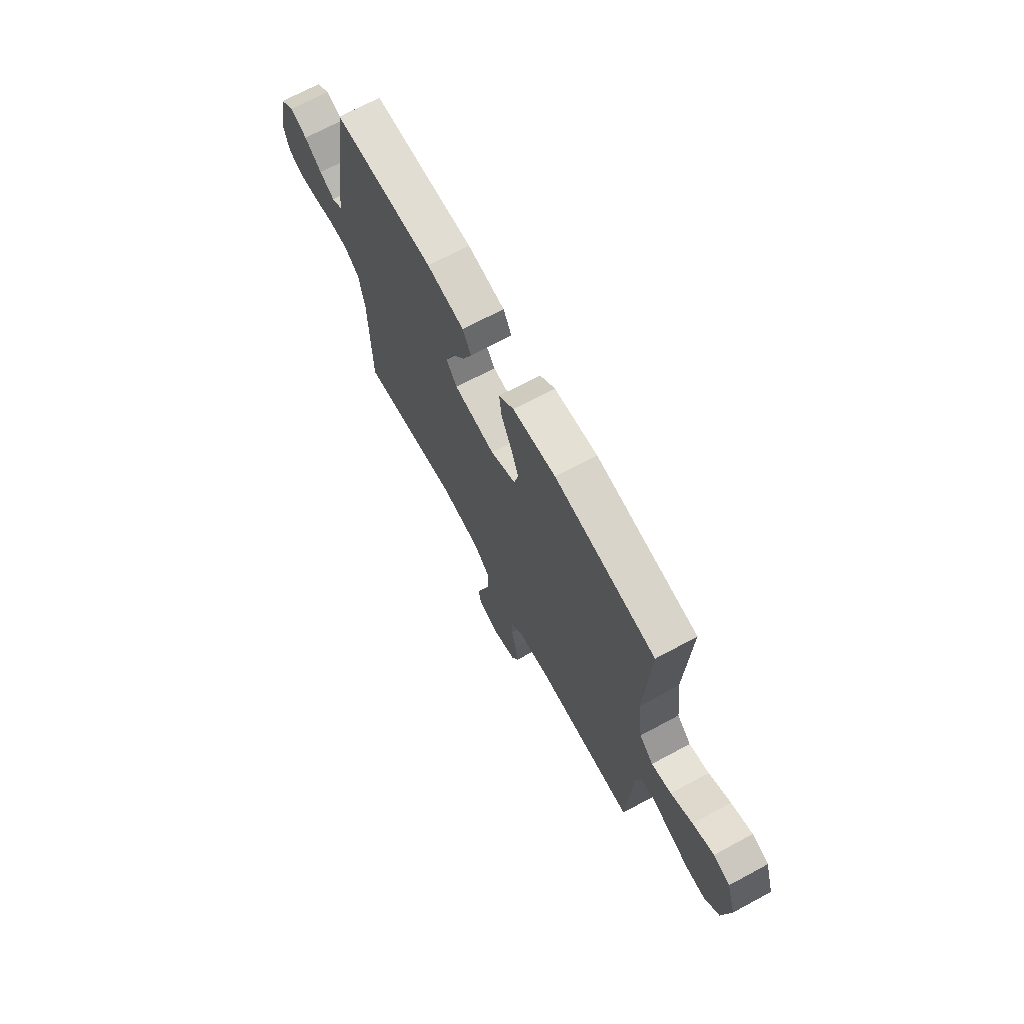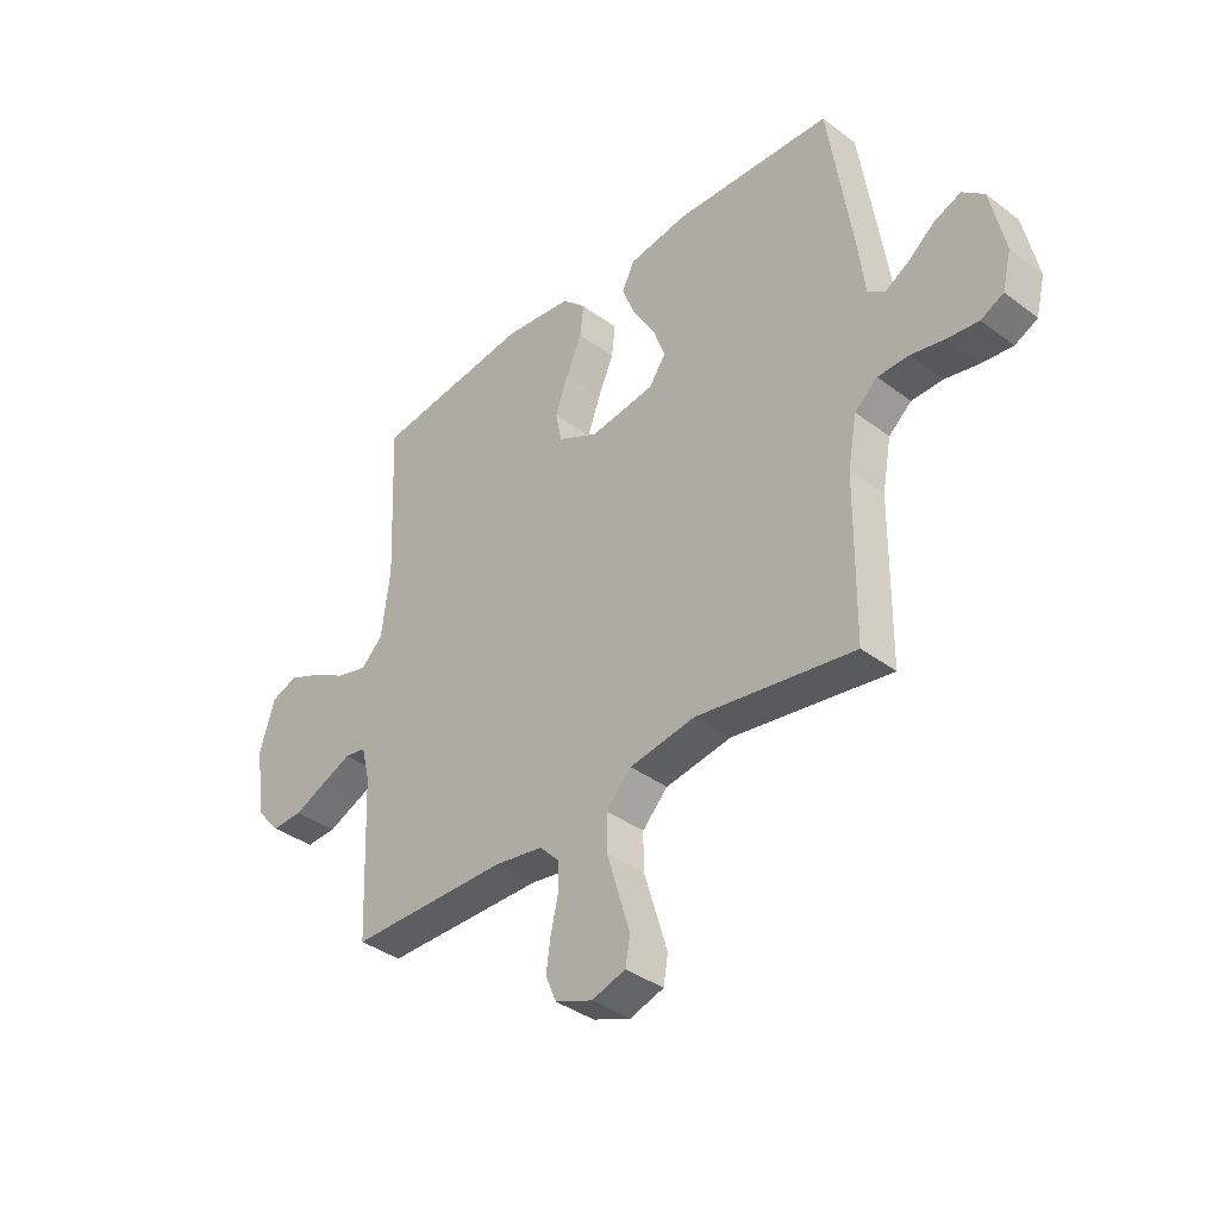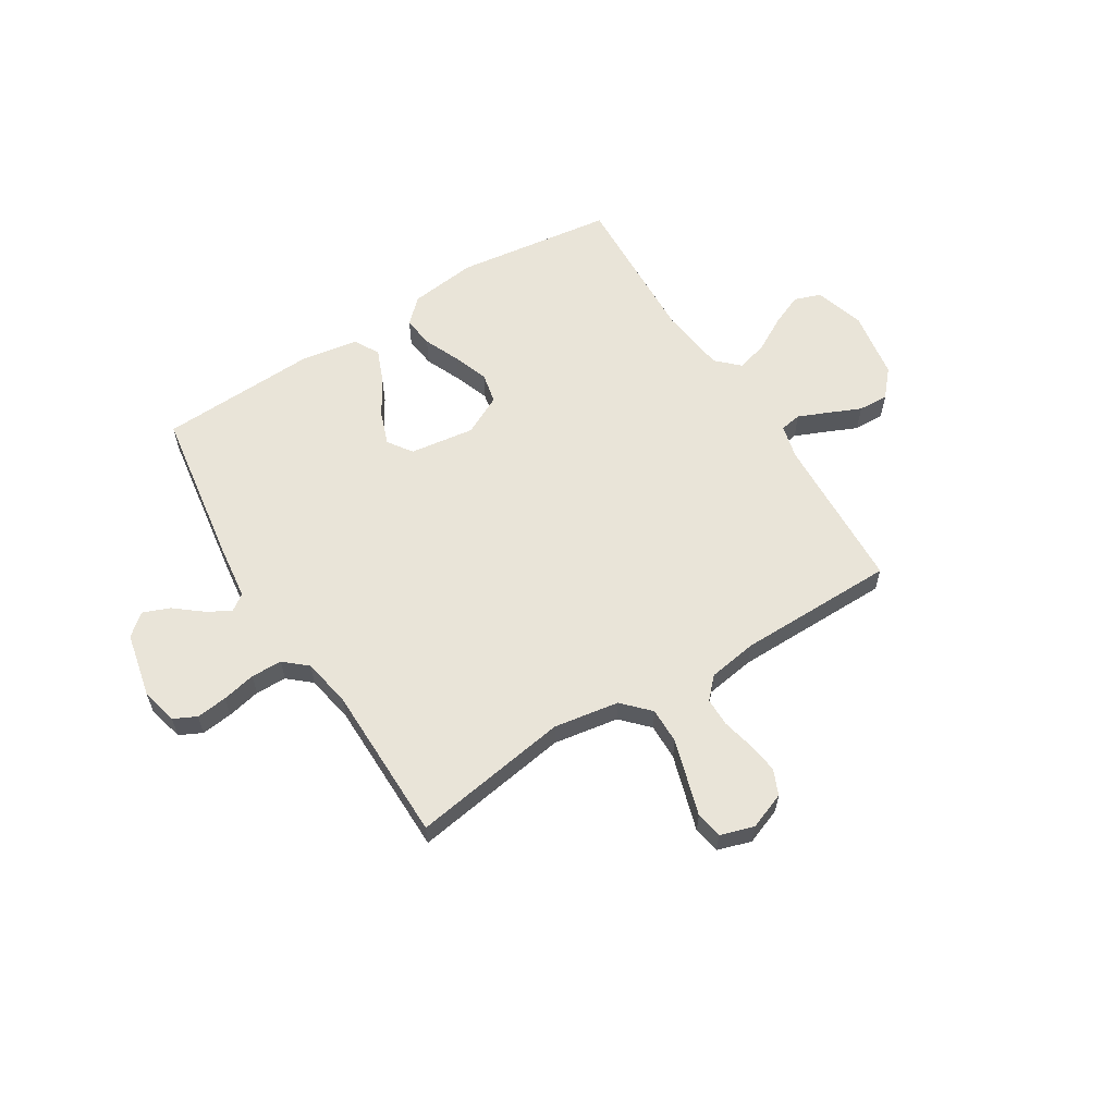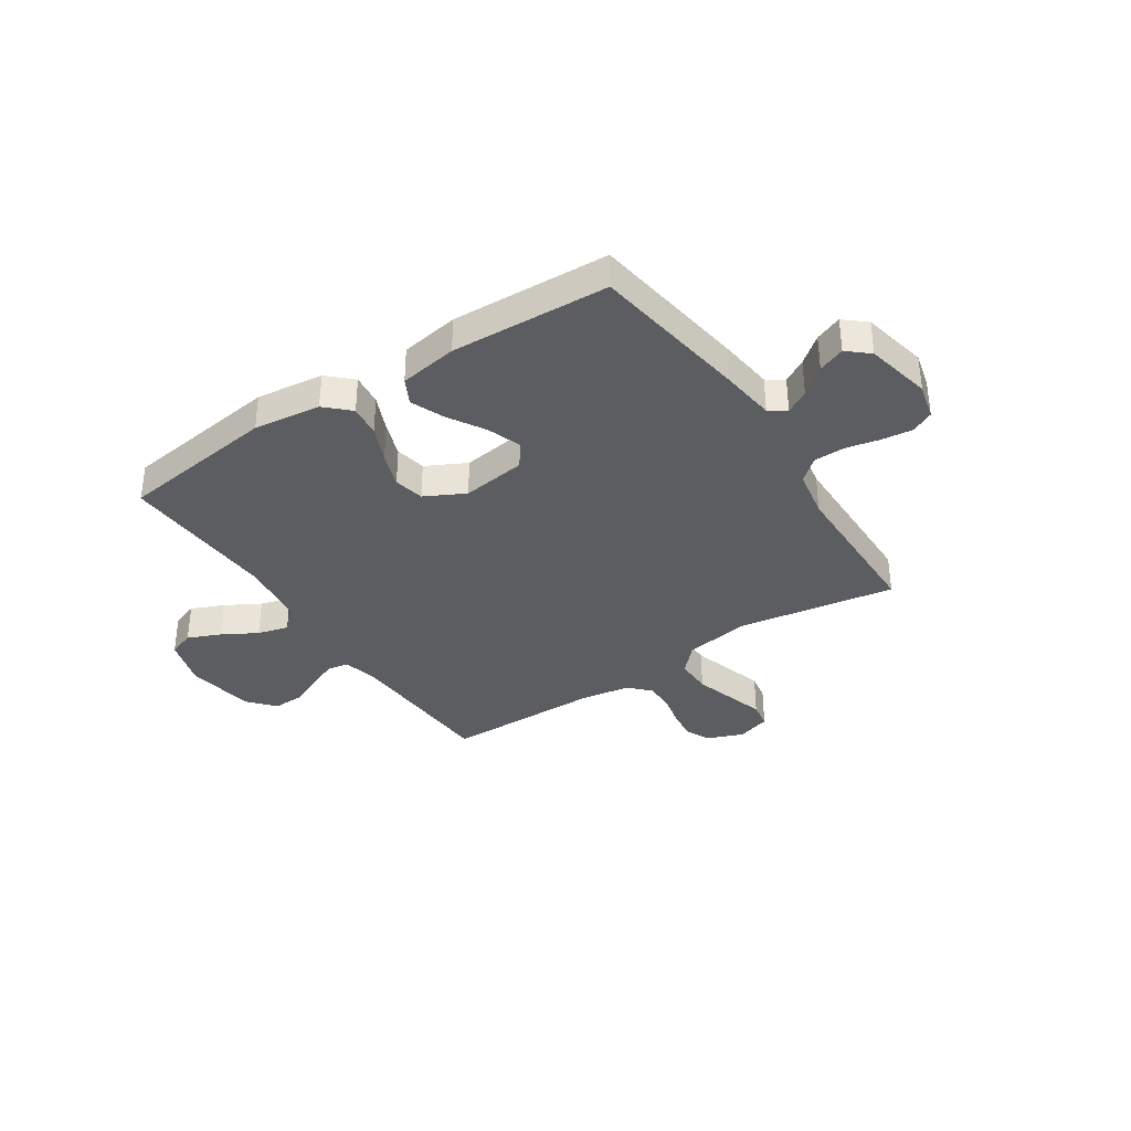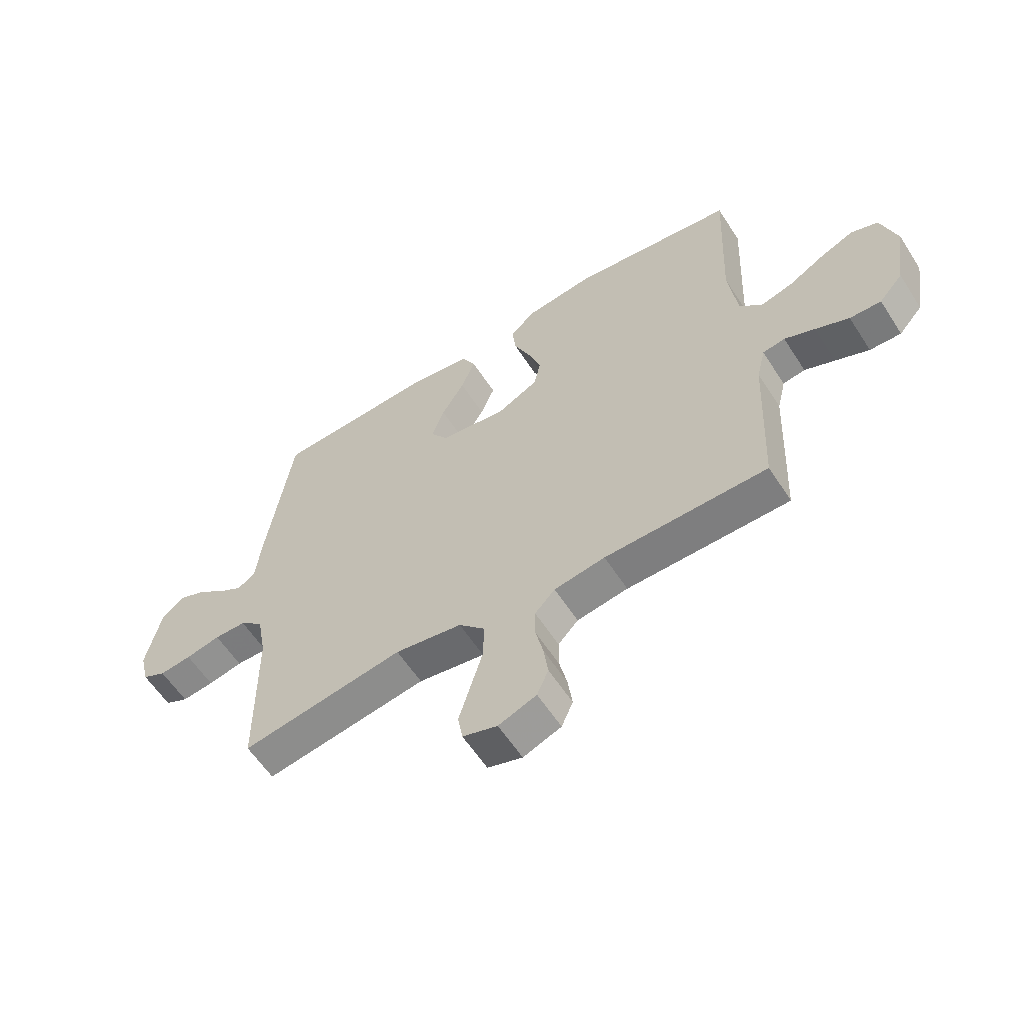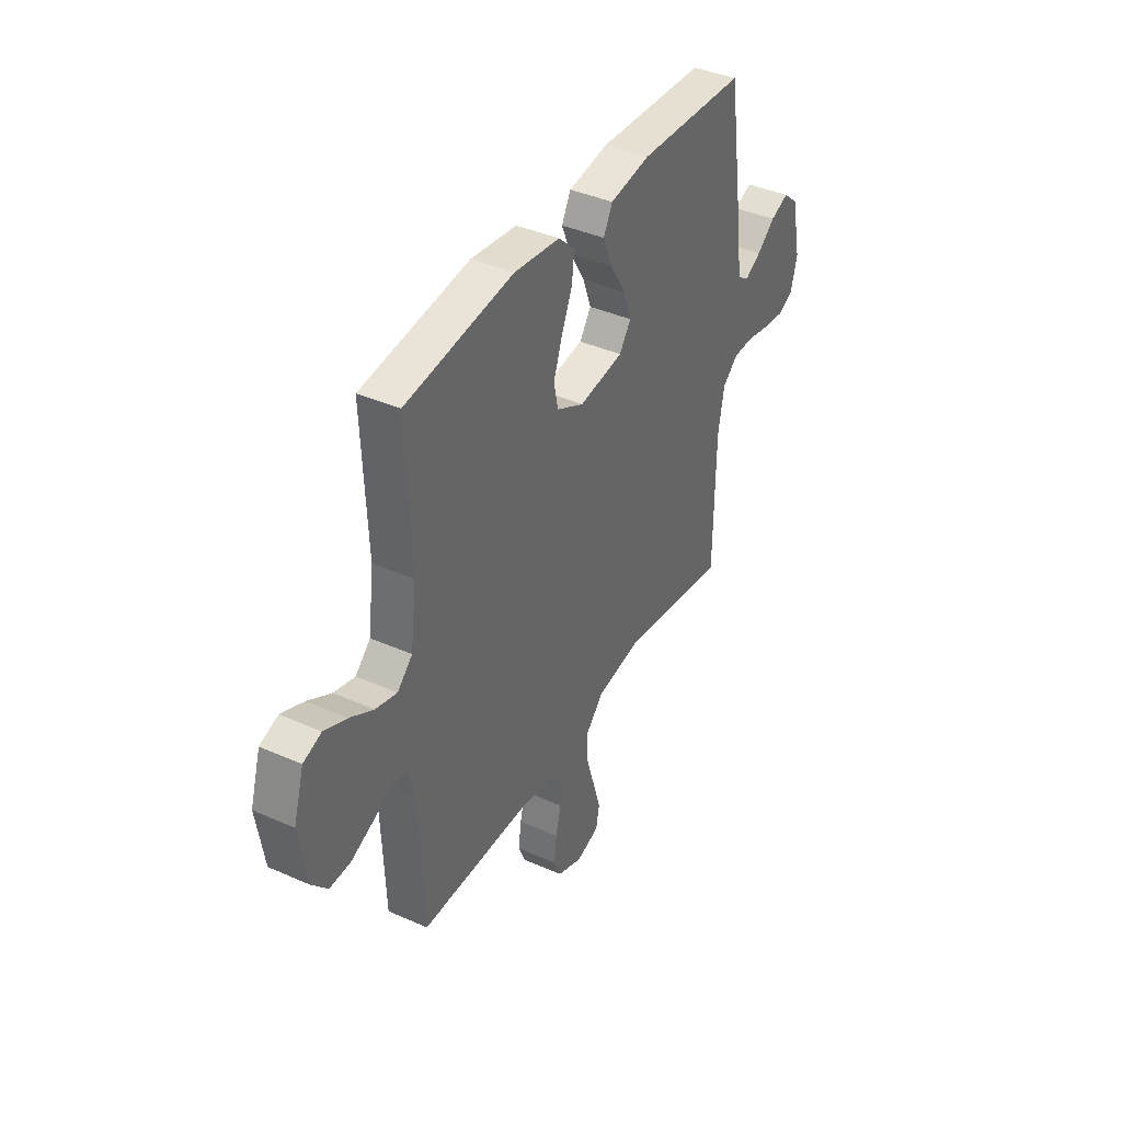
<metadata>
{"format":"obj","ext":"obj","renderer":"f3d","projection":"perspective","resolution":1024,"background":"white","views":[{"elev":70.0,"azim":-118.3,"up":"+Z"},{"elev":-37.9,"azim":46.4,"up":"+Z"},{"elev":60.0,"azim":148.2,"up":"+Y"},{"elev":-35.8,"azim":33.4,"up":"+Y"},{"elev":-59.2,"azim":-147.3,"up":"+Z"},{"elev":39.7,"azim":-61.2,"up":"+Z"}]}
</metadata>
<code>
v 0.5 0.07 0.5
v 0.545 0.07 0.2
v 0.558 0.07 0.095
v 0.59 0.07 0.073
v 0.635 0.07 0.099
v 0.686 0.07 0.14
v 0.737 0.07 0.16
v 0.778 0.07 0.125
v 0.805 0.07 0
v 0.788 0.07 -0.069
v 0.745 0.07 -0.09
v 0.686 0.07 -0.083
v 0.622 0.07 -0.069
v 0.563 0.07 -0.07
v 0.52 0.07 -0.107
v 0.503 0.07 -0.2
v 0.5 0.07 -0.5
v 0.2 0.07 -0.452
v 0.076 0.07 -0.472
v 0.028 0.07 -0.522
v 0.029 0.07 -0.591
v 0.052 0.07 -0.667
v 0.073 0.07 -0.736
v 0.064 0.07 -0.787
v 0 0.07 -0.807
v -0.07 0.07 -0.78
v -0.091 0.07 -0.732
v -0.083 0.07 -0.673
v -0.069 0.07 -0.612
v -0.069 0.07 -0.557
v -0.106 0.07 -0.518
v -0.2 0.07 -0.503
v -0.5 0.07 -0.5
v -0.513 0.07 -0.2
v -0.529 0.07 -0.135
v -0.57 0.07 -0.128
v -0.626 0.07 -0.152
v -0.688 0.07 -0.179
v -0.746 0.07 -0.181
v -0.79 0.07 -0.131
v -0.811 0.07 0
v -0.782 0.07 0.095
v -0.732 0.07 0.113
v -0.669 0.07 0.086
v -0.604 0.07 0.049
v -0.545 0.07 0.033
v -0.503 0.07 0.073
v -0.487 0.07 0.2
v -0.5 0.07 0.5
v -0.2 0.07 0.539
v -0.072 0.07 0.523
v -0.027 0.07 0.48
v -0.034 0.07 0.42
v -0.064 0.07 0.351
v -0.088 0.07 0.284
v -0.076 0.07 0.226
v 0 0.07 0.187
v 0.123 0.07 0.204
v 0.155 0.07 0.25
v 0.132 0.07 0.314
v 0.09 0.07 0.384
v 0.064 0.07 0.448
v 0.089 0.07 0.496
v 0.2 0.07 0.514
v 0.5 0 0.5
v 0.545 0 0.2
v 0.558 0 0.095
v 0.59 0 0.073
v 0.635 0 0.099
v 0.686 0 0.14
v 0.737 0 0.16
v 0.778 0 0.125
v 0.805 0 0
v 0.788 0 -0.069
v 0.745 0 -0.09
v 0.686 0 -0.083
v 0.622 0 -0.069
v 0.563 0 -0.07
v 0.52 0 -0.107
v 0.503 0 -0.2
v 0.5 0 -0.5
v 0.2 0 -0.452
v 0.076 0 -0.472
v 0.028 0 -0.522
v 0.029 0 -0.591
v 0.052 0 -0.667
v 0.073 0 -0.736
v 0.064 0 -0.787
v 0 0 -0.807
v -0.07 0 -0.78
v -0.091 0 -0.732
v -0.083 0 -0.673
v -0.069 0 -0.612
v -0.069 0 -0.557
v -0.106 0 -0.518
v -0.2 0 -0.503
v -0.5 0 -0.5
v -0.513 0 -0.2
v -0.529 0 -0.135
v -0.57 0 -0.128
v -0.626 0 -0.152
v -0.688 0 -0.179
v -0.746 0 -0.181
v -0.79 0 -0.131
v -0.811 0 0
v -0.782 0 0.095
v -0.732 0 0.113
v -0.669 0 0.086
v -0.604 0 0.049
v -0.545 0 0.033
v -0.503 0 0.073
v -0.487 0 0.2
v -0.5 0 0.5
v -0.2 0 0.539
v -0.072 0 0.523
v -0.027 0 0.48
v -0.034 0 0.42
v -0.064 0 0.351
v -0.088 0 0.284
v -0.076 0 0.226
v 0 0 0.187
v 0.123 0 0.204
v 0.155 0 0.25
v 0.132 0 0.314
v 0.09 0 0.384
v 0.064 0 0.448
v 0.089 0 0.496
v 0.2 0 0.514
f 1 2 3
f 64 1 3
f 63 64 3
f 62 63 3
f 61 62 3
f 60 61 3
f 59 60 3 4
f 58 59 4
f 57 58 4
f 52 53 54
f 51 52 54
f 50 51 54
f 49 50 54
f 48 49 54
f 47 48 54 55
f 46 47 55 56
f 43 44 45
f 42 43 45
f 41 42 45
f 40 41 45
f 39 40 45
f 38 39 45
f 37 38 45
f 36 37 45 46
f 46 56 57
f 36 46 57
f 35 36 57
f 32 33 34
f 35 57 4
f 34 35 4
f 32 34 4
f 31 32 4
f 27 28 29
f 26 27 29
f 25 26 29
f 24 25 29
f 23 24 29
f 22 23 29
f 21 22 29 30
f 16 17 18
f 15 16 18 19
f 14 15 19
f 11 12 13
f 10 11 13
f 9 10 13
f 8 9 13
f 7 8 13
f 6 7 13
f 5 6 13
f 5 13 14
f 4 5 14 19
f 20 21 30 31
f 4 19 20 31
f 67 66 65
f 67 65 128
f 67 128 127
f 67 127 126
f 67 126 125
f 67 125 124
f 68 67 124 123
f 68 123 122
f 68 122 121
f 118 117 116
f 118 116 115
f 118 115 114
f 118 114 113
f 118 113 112
f 119 118 112 111
f 120 119 111 110
f 109 108 107
f 109 107 106
f 109 106 105
f 109 105 104
f 109 104 103
f 109 103 102
f 109 102 101
f 110 109 101 100
f 121 120 110
f 121 110 100
f 121 100 99
f 98 97 96
f 68 121 99
f 68 99 98
f 68 98 96
f 68 96 95
f 93 92 91
f 93 91 90
f 93 90 89
f 93 89 88
f 93 88 87
f 93 87 86
f 94 93 86 85
f 82 81 80
f 83 82 80 79
f 83 79 78
f 77 76 75
f 77 75 74
f 77 74 73
f 77 73 72
f 77 72 71
f 77 71 70
f 77 70 69
f 78 77 69
f 83 78 69 68
f 95 94 85 84
f 95 84 83 68
f 1 65 66 2
f 2 66 67 3
f 3 67 68 4
f 4 68 69 5
f 5 69 70 6
f 6 70 71 7
f 7 71 72 8
f 8 72 73 9
f 9 73 74 10
f 10 74 75 11
f 11 75 76 12
f 12 76 77 13
f 13 77 78 14
f 14 78 79 15
f 15 79 80 16
f 16 80 81 17
f 17 81 82 18
f 18 82 83 19
f 19 83 84 20
f 20 84 85 21
f 21 85 86 22
f 22 86 87 23
f 23 87 88 24
f 24 88 89 25
f 25 89 90 26
f 26 90 91 27
f 27 91 92 28
f 28 92 93 29
f 29 93 94 30
f 30 94 95 31
f 31 95 96 32
f 32 96 97 33
f 33 97 98 34
f 34 98 99 35
f 35 99 100 36
f 36 100 101 37
f 37 101 102 38
f 38 102 103 39
f 39 103 104 40
f 40 104 105 41
f 41 105 106 42
f 42 106 107 43
f 43 107 108 44
f 44 108 109 45
f 45 109 110 46
f 46 110 111 47
f 47 111 112 48
f 48 112 113 49
f 49 113 114 50
f 50 114 115 51
f 51 115 116 52
f 52 116 117 53
f 53 117 118 54
f 54 118 119 55
f 55 119 120 56
f 56 120 121 57
f 57 121 122 58
f 58 122 123 59
f 59 123 124 60
f 60 124 125 61
f 61 125 126 62
f 62 126 127 63
f 63 127 128 64
f 64 128 65 1

</code>
